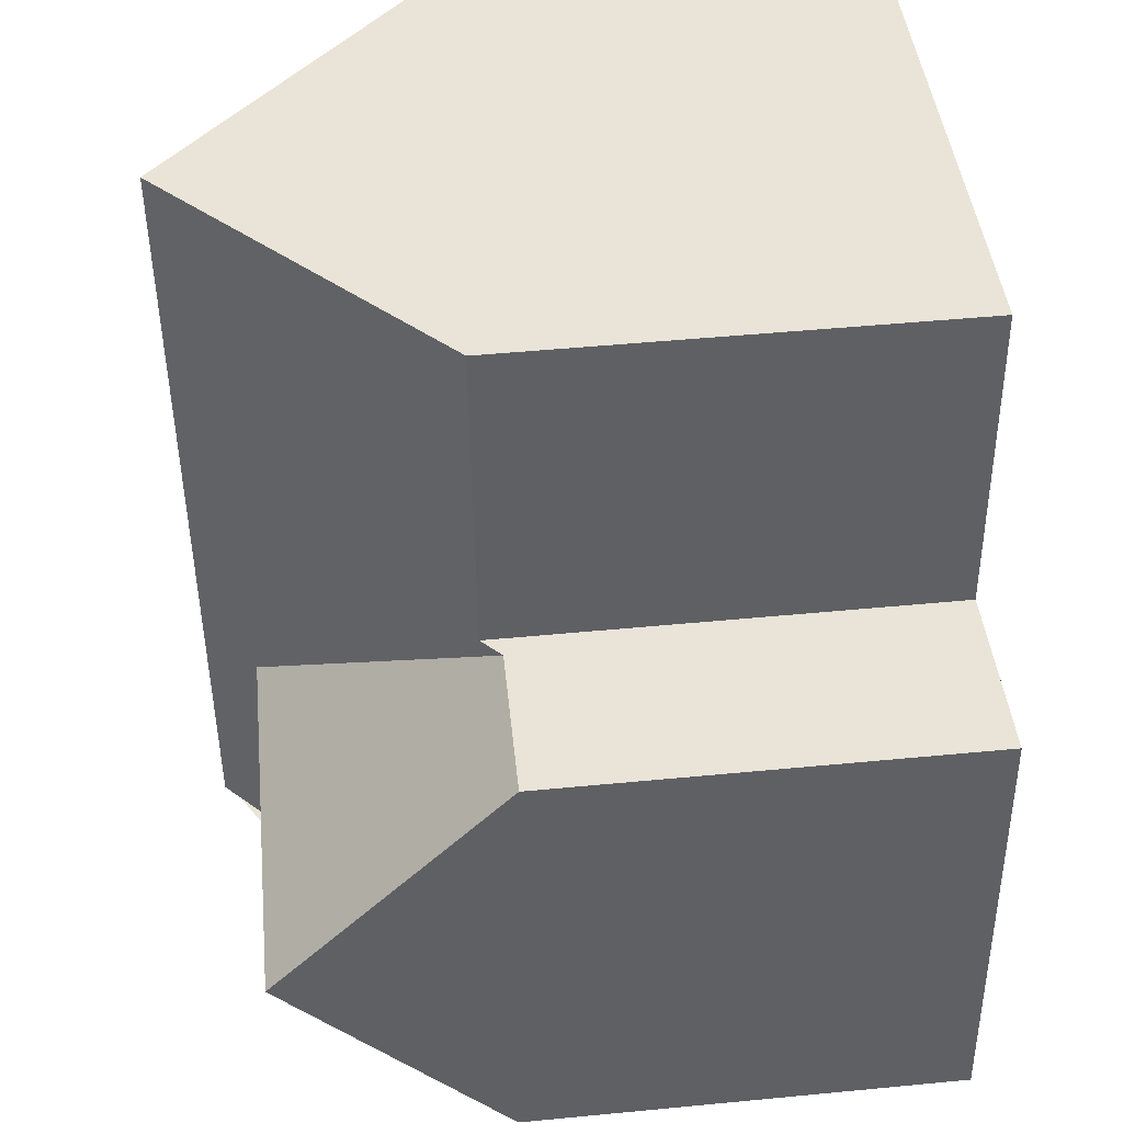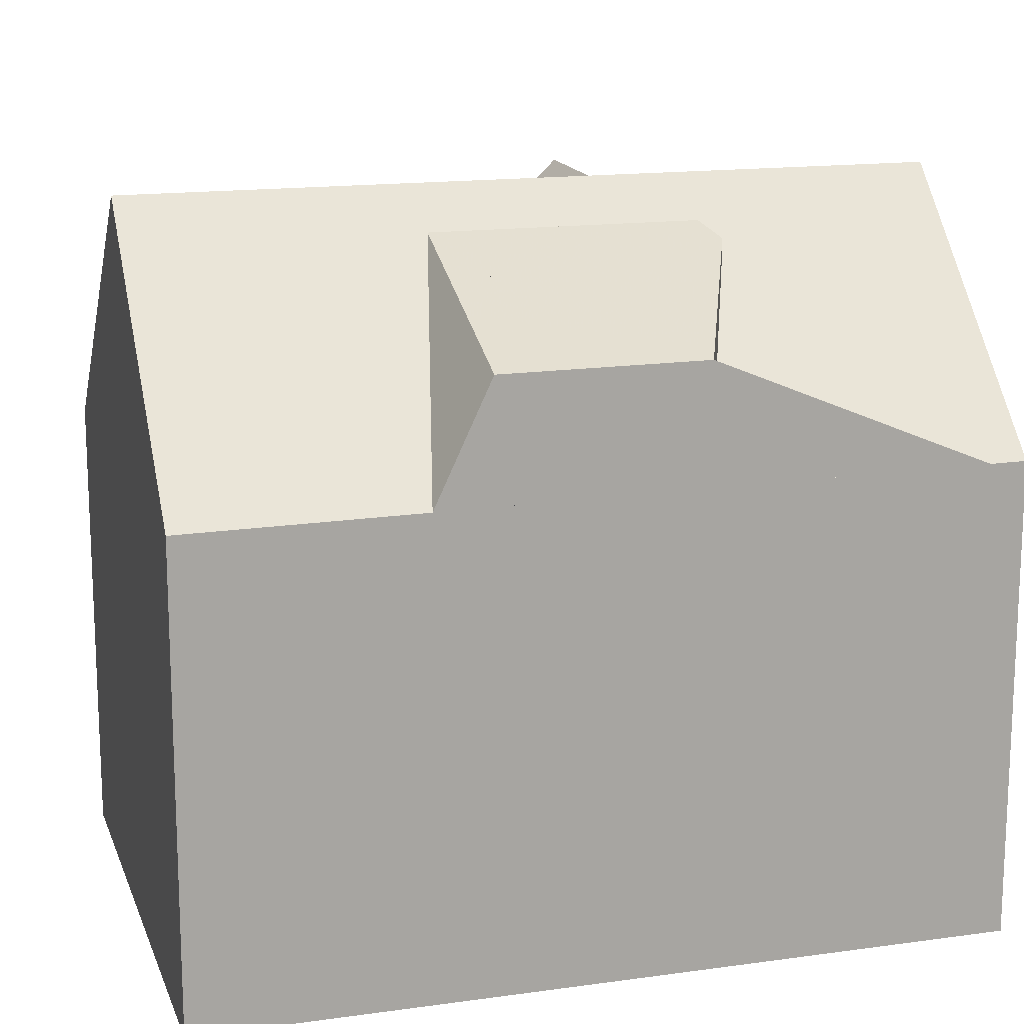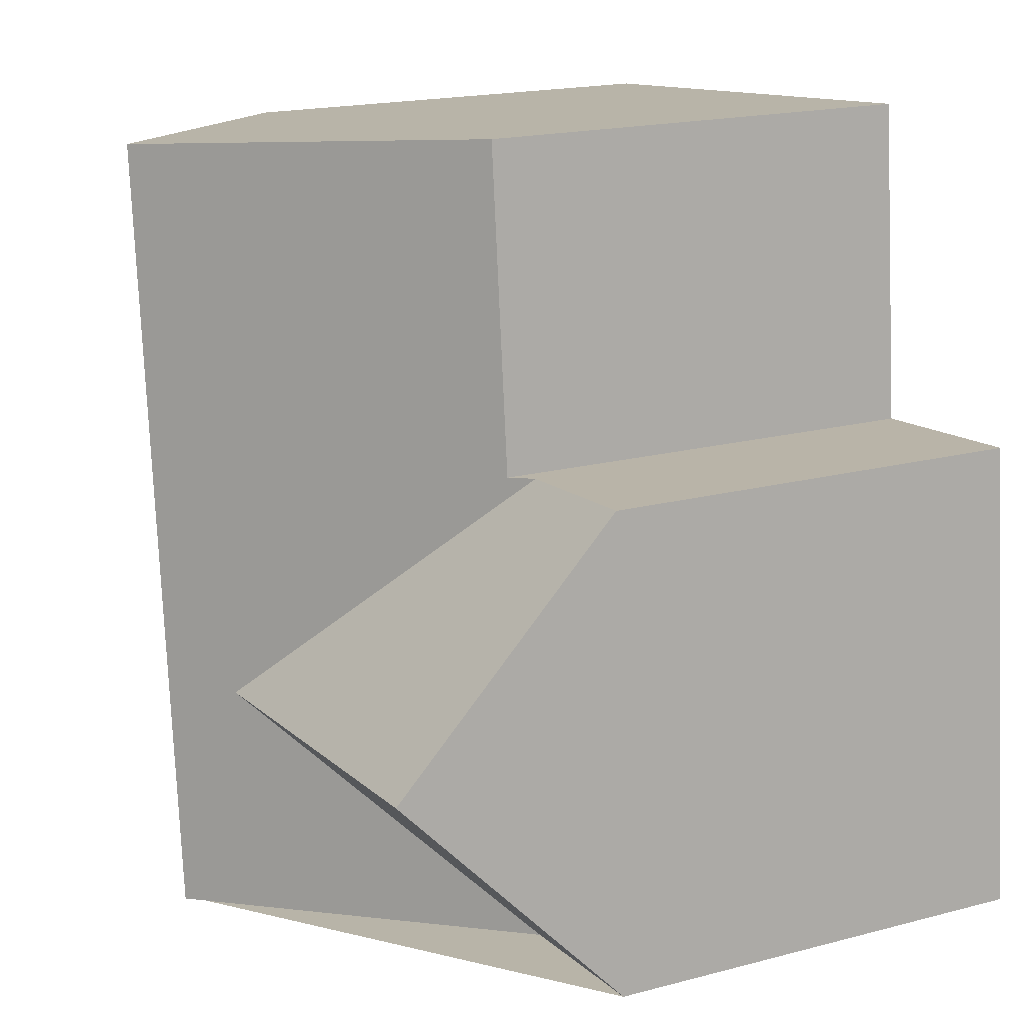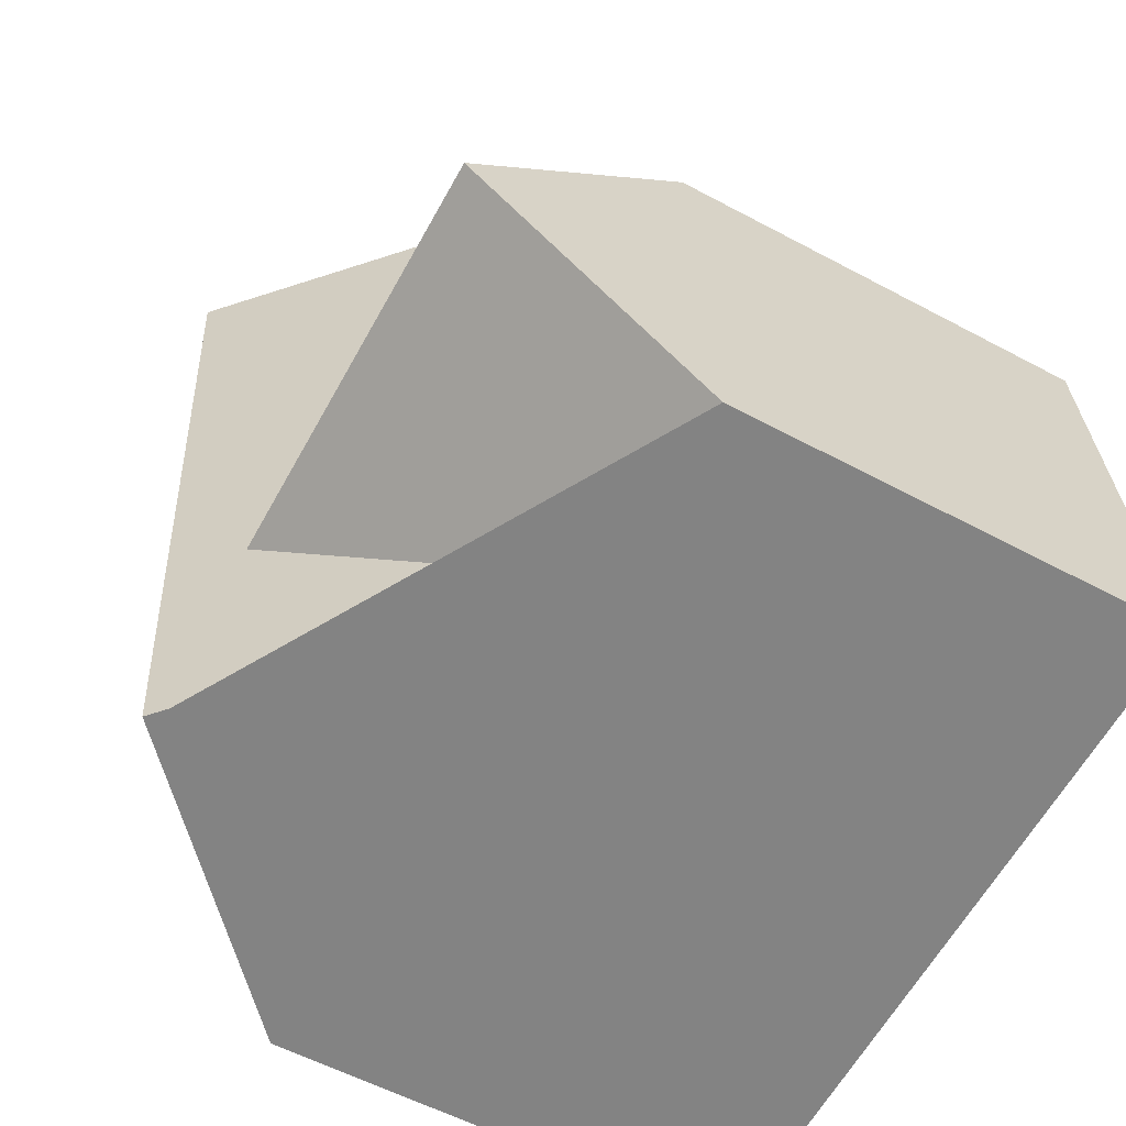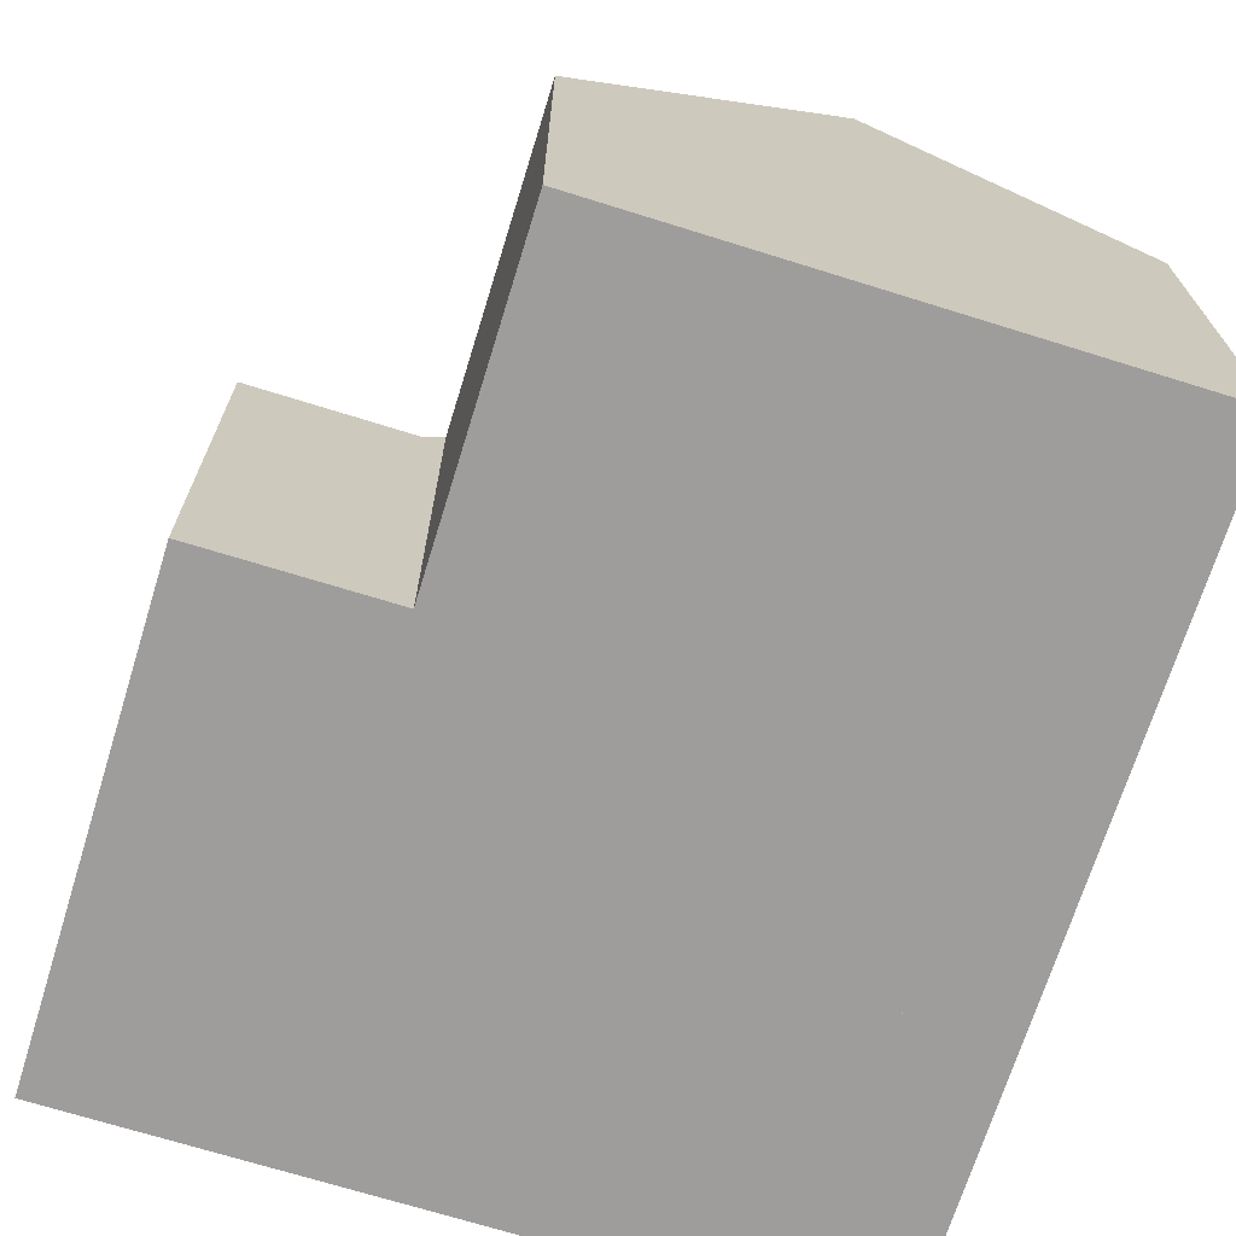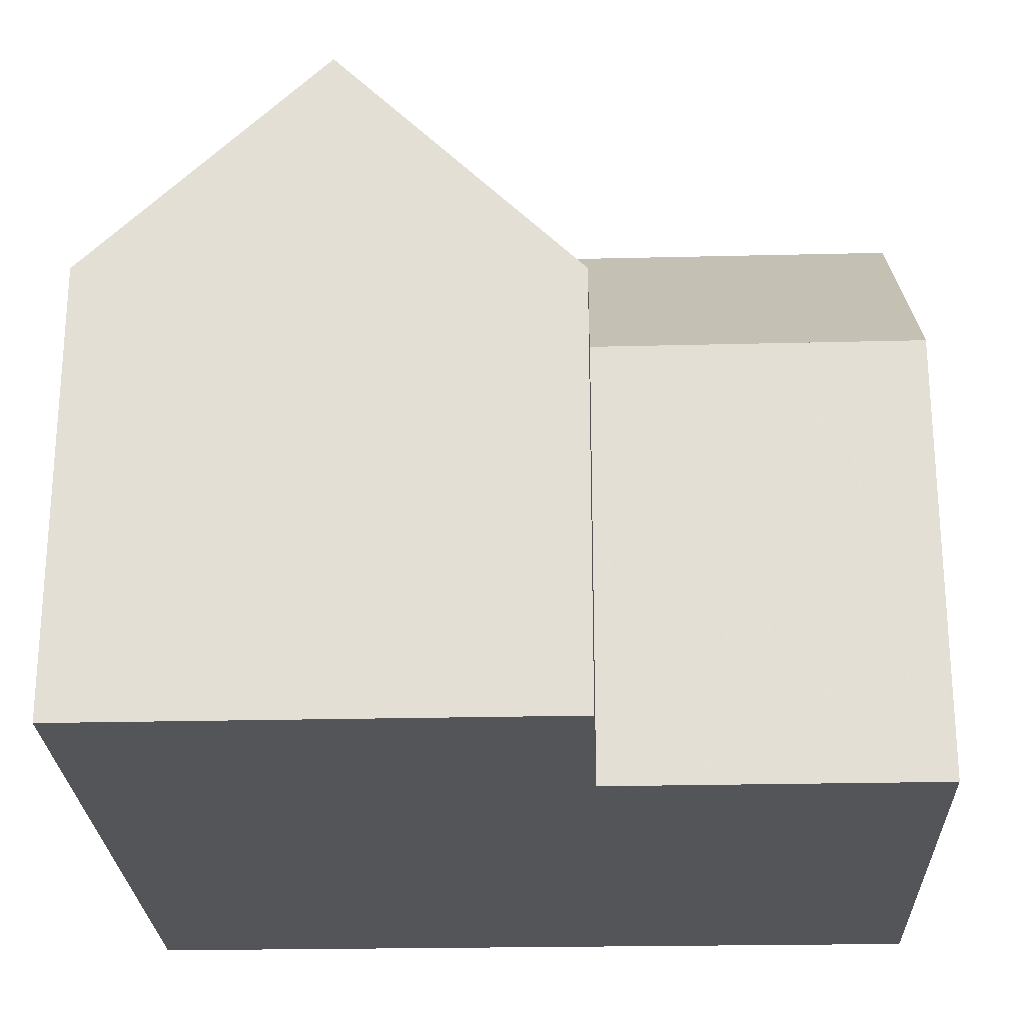
<metadata>
{"format":"obj","ext":"obj","renderer":"f3d","projection":"perspective","resolution":1024,"background":"white","views":[{"elev":48.9,"azim":83.9,"up":"+Y"},{"elev":15.5,"azim":-100.5,"up":"+Z"},{"elev":18.5,"azim":63.1,"up":"+Y"},{"elev":-55.8,"azim":60.5,"up":"+Y"},{"elev":-70.6,"azim":168.4,"up":"+Z"},{"elev":-24.8,"azim":97.8,"up":"+Z"}]}
</metadata>
<code>
v -5.164 -0.4408 9.424
v -8.183 -0.7351 8.184
v -8.183 -0.7351 0
v -5.164 -0.4408 0
v -5.164 -0.4408 9.424
v -4.868 -3.583 9.425
v -5.164 -0.4408 9.424
v -5.164 -0.4408 3.518e-19
v -4.868 -3.583 3.518e-19
v -4.868 -3.583 9.425
v -4.868 -3.583 0
v -5.292 -3.814 0
v -5.292 -3.814 9.244
v -4.868 -3.583 9.425
v -4.868 -3.583 0
v -5.292 -3.814 -3.952e-18
v -7.946 -3.021 -1.219e-16
v -7.946 -3.021 8.194
v -5.292 -3.814 9.244
v -5.292 -3.814 9.244
v -5.292 -3.814 9.244
v -5.292 -3.814 -3.952e-18
v -7.551 -6.834 6.592
v -7.499 -7.338 6.597
v -7.499 -7.338 6.112
v -7.499 -7.338 -1.108e-16
v -7.551 -6.834 1.822e-19
v -7.946 -3.021 -2.757e-17
v -8.119 -1.346 -1.37e-17
v -8.183 -0.7351 1.822e-19
v -8.632 3.608 5.569e-17
v -8.65 3.777 5.569e-17
v -8.65 3.777 1.49
v -8.65 3.777 6.495
v -8.316 0.551 6.524
v -8.235 -0.2256 8.182
v -8.183 -0.7351 8.184
v -7.946 -3.021 8.194
v -7.946 -3.021 6.557
v -7.551 -6.834 6.592
v -5.038 -3.789 9.246
v -8.119 -1.346 6.542
v -8.119 -1.346 -1.69e-16
v -5.038 -3.789 1.641e-16
v -5.038 -3.789 9.246
v -5.038 -3.789 -4.464e-36
v -5.292 -3.814 -3.469e-18
v -5.292 -3.814 9.244
v -5.038 -3.789 9.246
v -5.038 -3.789 -4.464e-36
v -5.038 -3.789 -1.276e-32
v -7.551 -6.834 -1.276e-32
v -7.551 -6.834 6.592
v -5.038 -3.789 9.246
v -5.038 -3.789 -1.276e-32
v -8.235 -0.2256 8.182
v -5.216 0.1136 9.424
v -8.316 0.551 6.524
v -4.868 -3.583 9.425
v -5.292 -3.814 9.244
v -7.946 -3.021 8.194
v -8.183 -0.7351 8.184
v -8.235 -0.2256 8.182
v -5.216 0.1136 9.424
v -5.164 -0.4408 9.424
v -4.868 -3.583 9.425
v 2.553 -6.34 6.178
v 0.1227 -6.581 6.162
v -0.01193 -6.471 6.278
v -3.478 -3.633 9.256
v -0.3193 -3.319 9.278
v 2.234 -3.064 9.296
v 2.553 -6.34 6.178
v -5.292 -3.814 9.244
v -5.038 -3.789 9.246
v -4.868 -3.583 9.425
v -0.3193 -3.319 9.278
v -3.478 -3.633 9.256
v -0.6152 -0.2825 6.286
v -0.3495 0.02859 6.011
v 1.911 0.249 6.031
v 2.234 -3.064 9.296
v -0.3193 -3.319 9.278
v -5.038 -3.789 9.246
v -5.292 -3.814 9.244
v -7.946 -3.021 8.194
v -8.119 -1.346 6.542
v -5.038 -3.789 9.246
v -4.541 -7.044 9.427
v -3.948 -6.985 9.995
v -4.187 -4.464 9.992
v -4.332 -2.934 9.991
v -4.574 -0.3833 9.988
v -4.613 0.02849 9.988
v -5.004 4.142 9.983
v -5.591 4.083 9.422
v -8.65 3.777 6.495
v -8.316 0.551 6.524
v -5.216 0.1136 9.424
v -5.164 -0.4408 9.424
v -4.868 -3.583 9.425
v -5.038 -3.789 9.246
v -8.119 -1.346 6.542
v -7.551 -6.834 6.592
v -7.499 -7.338 6.597
v -4.541 -7.044 9.427
v 8.02e-11 -6.593 6.277
v 0.1227 -6.581 6.162
v -0.01193 -6.471 6.278
v -3.478 -3.633 9.256
v -0.6152 -0.2825 6.286
v -0.3495 0.02859 6.011
v -0.6428 5.992e-12 6.287
v -0.9316 2.962 6.291
v -1.085 4.534 6.293
v -4.767 4.166 9.76
v -5.004 4.142 9.983
v -4.613 0.02849 9.988
v -4.574 -0.3833 9.988
v -4.332 -2.934 9.991
v -4.187 -4.464 9.992
v -3.948 -6.985 9.995
v -3.708 -6.962 9.769
v 8.02e-11 -6.593 6.277
v 2.553 -6.34 6.178
v 2.234 -3.064 9.296
v 1.911 0.249 6.031
v 1.911 0.249 3.882
v 1.911 0.249 1.577e-19
v 2.553 -6.34 1.143e-17
v 2.553 -6.34 3.873
v 2.553 -6.34 6.178
v -0.3495 0.02859 6.011
v -0.6428 -1.716e-11 6.287
v -0.6428 5.551e-17 6.008
v -0.6428 3.699e-10 1.486e-20
v 1.911 0.249 1.486e-20
v 1.911 0.249 3.882
v 1.911 0.249 6.031
v -0.3495 0.02859 6.011
v -0.6428 -8.882e-16 6.008
v -0.6428 -8.882e-16 6.287
v -0.9316 2.962 6.291
v -1.085 4.534 6.293
v -1.085 4.534 2.943
v -1.085 4.534 1.54
v -1.085 4.534 -1.215e-18
v -0.6428 -8.882e-16 5.2e-19
v -0.6428 -8.882e-16 6.008
v -4.767 4.166 9.76
v -5.004 4.142 9.983
v -5.591 4.083 9.422
v -8.65 3.777 6.495
v -8.65 3.777 1.49
v -8.65 3.777 4.492e-21
v -7.823 3.86 -1.11e-16
v -1.085 4.534 5.552e-17
v -1.085 4.534 1.54
v -1.085 4.534 2.943
v -1.085 4.534 6.293
v -4.767 4.166 9.76
v -3.708 -6.962 9.769
v -3.948 -6.985 9.995
v -4.541 -7.044 9.427
v -7.499 -7.338 6.597
v -7.499 -7.338 6.112
v -7.499 -7.338 0
v 0 -6.593 5.551e-17
v 2.553 -6.34 0
v 2.553 -6.34 3.873
v 2.553 -6.34 6.178
v 0.1227 -6.581 6.162
v 0 -6.593 6.277
v -3.708 -6.962 9.769
v 0 -6.593 0
v -7.499 -7.338 0
v -8.183 -0.7351 0
v -8.632 3.608 0
v -8.65 3.777 0
v -7.823 3.86 0
v -1.085 4.534 0
v -0.6428 0 0
v 1.911 0.249 0
v 2.553 -6.34 0
v 0 -6.593 0
f 1 2 3 4 5
f 6 7 8 9 10
f 11 12 13 14 15
f 16 17 18 19 20 21 22
f 23 24 25 26 27 28 29 30 31 32 33 34 35 36 37 38 39 40
f 41 42 43 44 45
f 46 47 48 49 50
f 51 52 53 54 55
f 56 57 58
f 59 60 61 62 63 64 65 66
f 67 68 69 70 71 72 73
f 74 75 76
f 77 78 79 80 81 82 83
f 84 85 86 87 88
f 89 90 91 92 93 94 95 96 97 98 99 100 101 102 103 104 105 106
f 107 108 109 110 111 112 113 114 115 116 117 118 119 120 121 122 123 124
f 125 126 127 128 129 130 131 132
f 133 134 135 136 137 138 139 140
f 141 142 143 144 145 146 147 148 149
f 150 151 152 153 154 155 156 157 158 159 160 161
f 162 163 164 165 166 167 168 169 170 171 172 173 174
f 175 176 177 178 179 180 181 182 183 184 185

</code>
